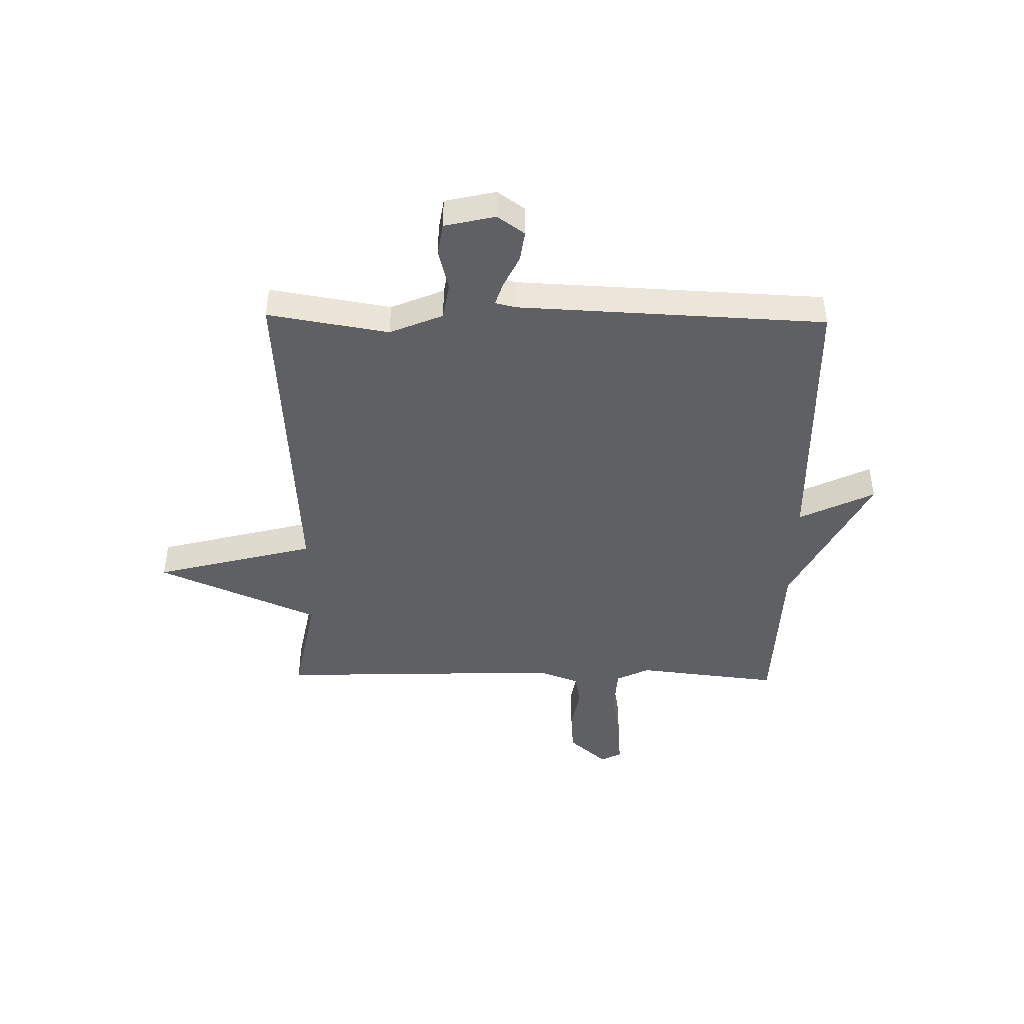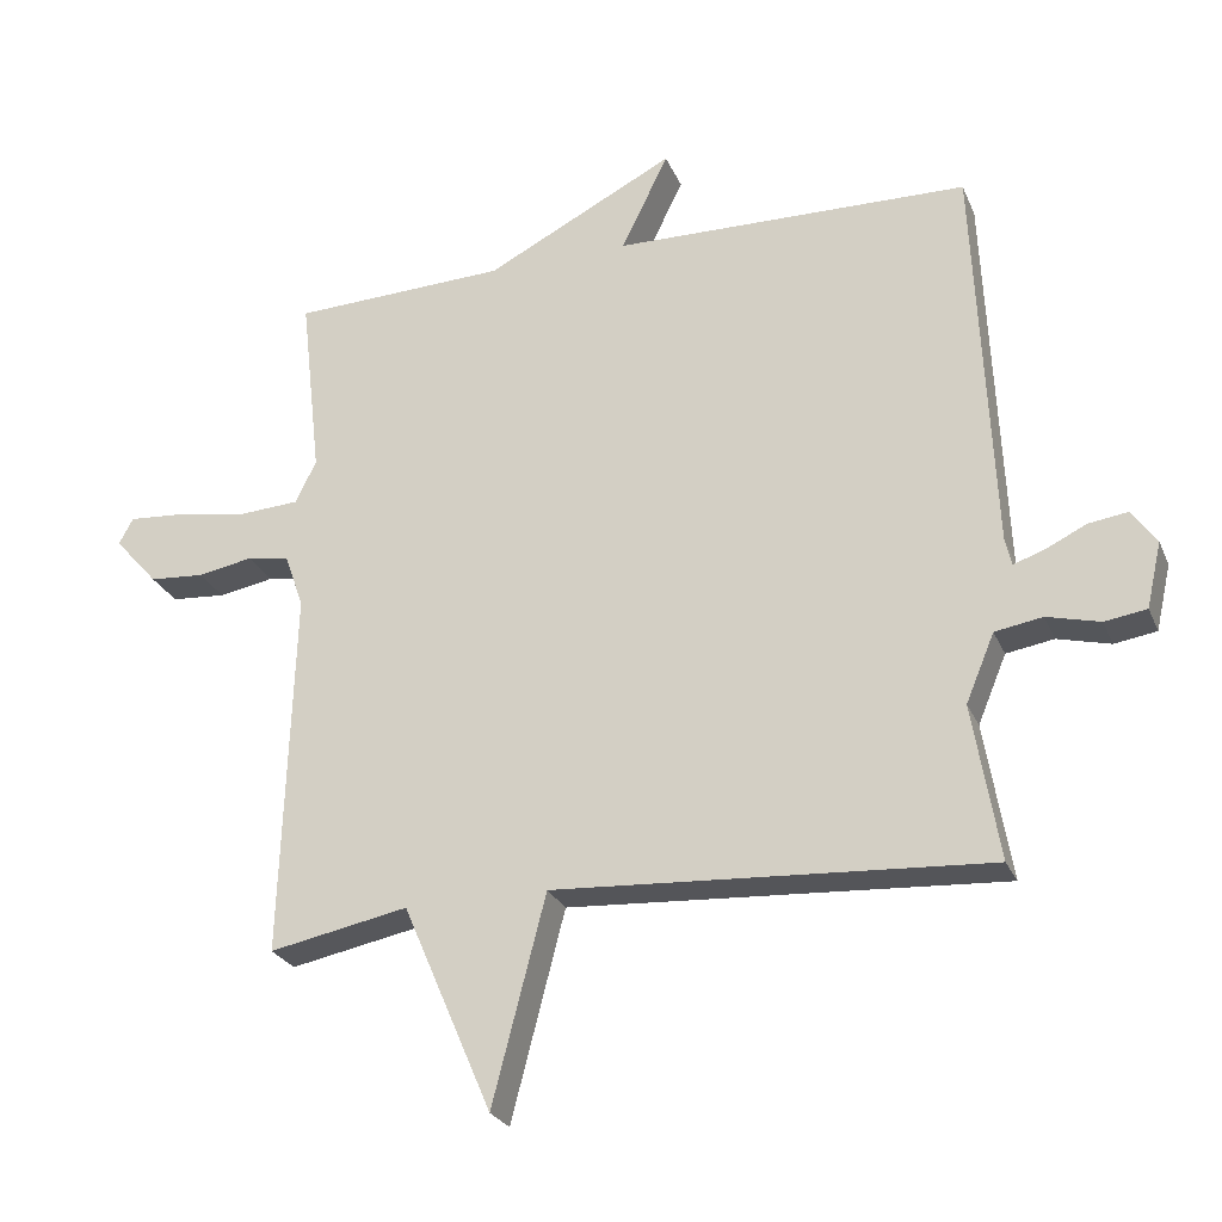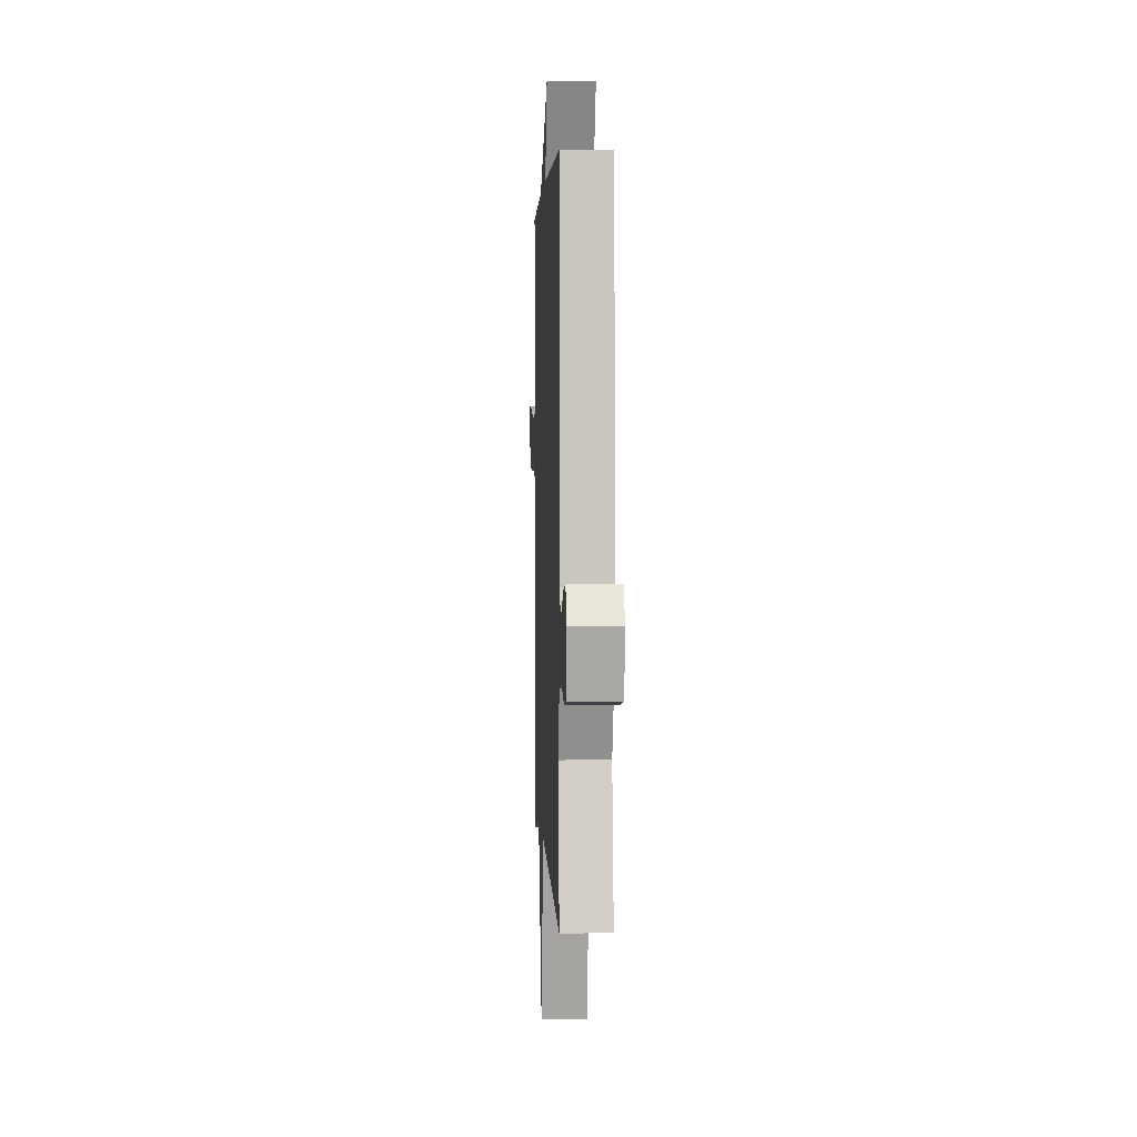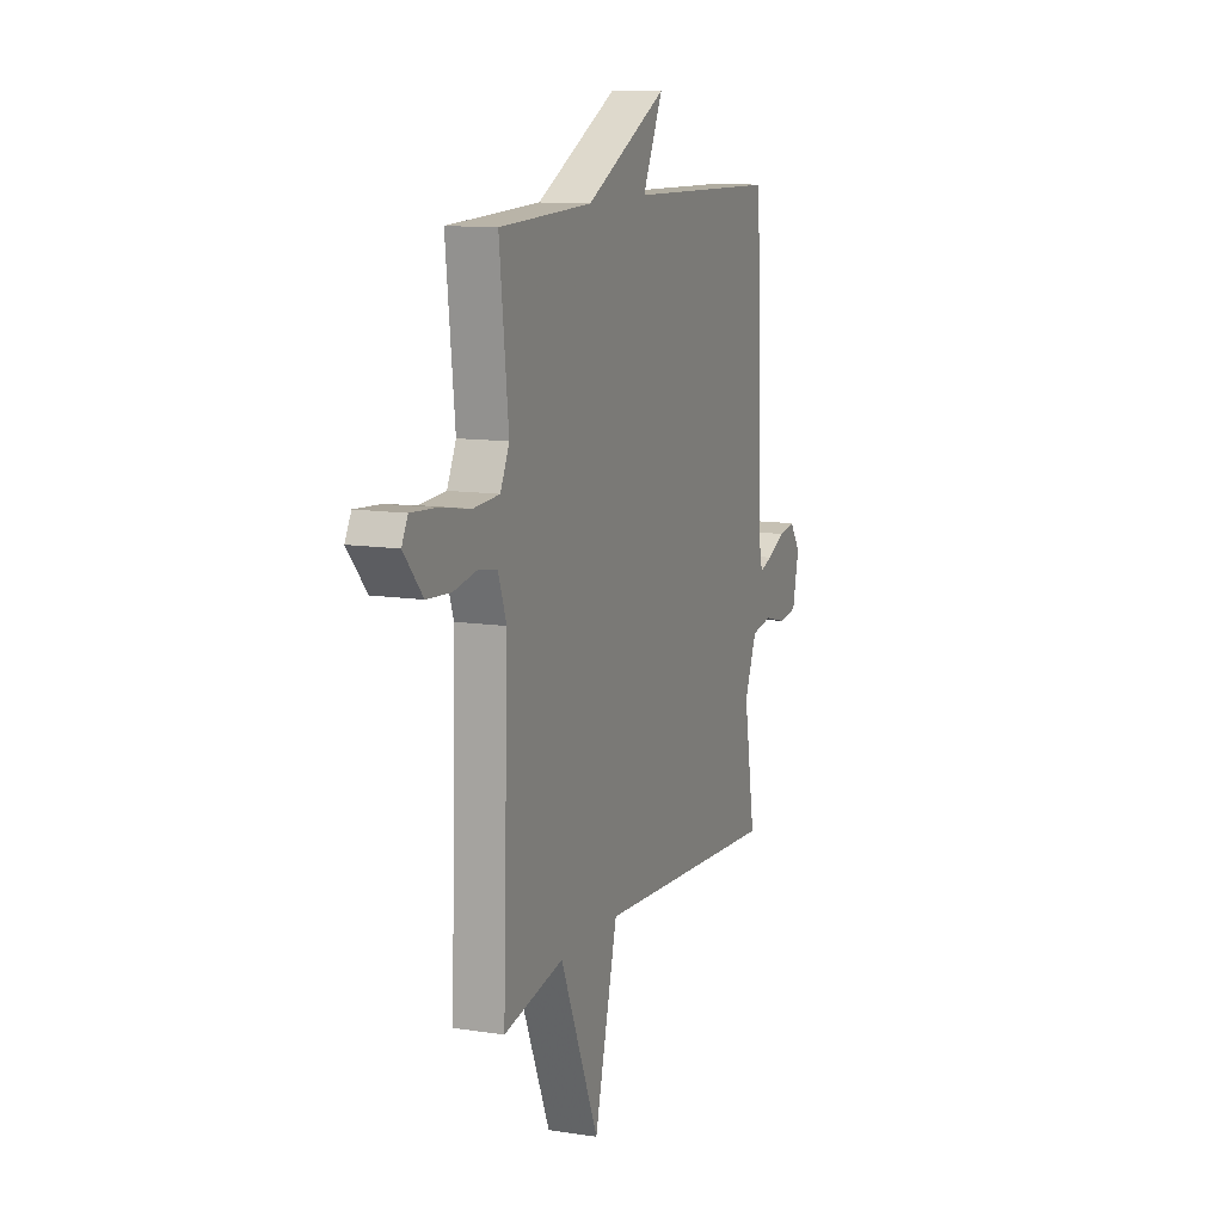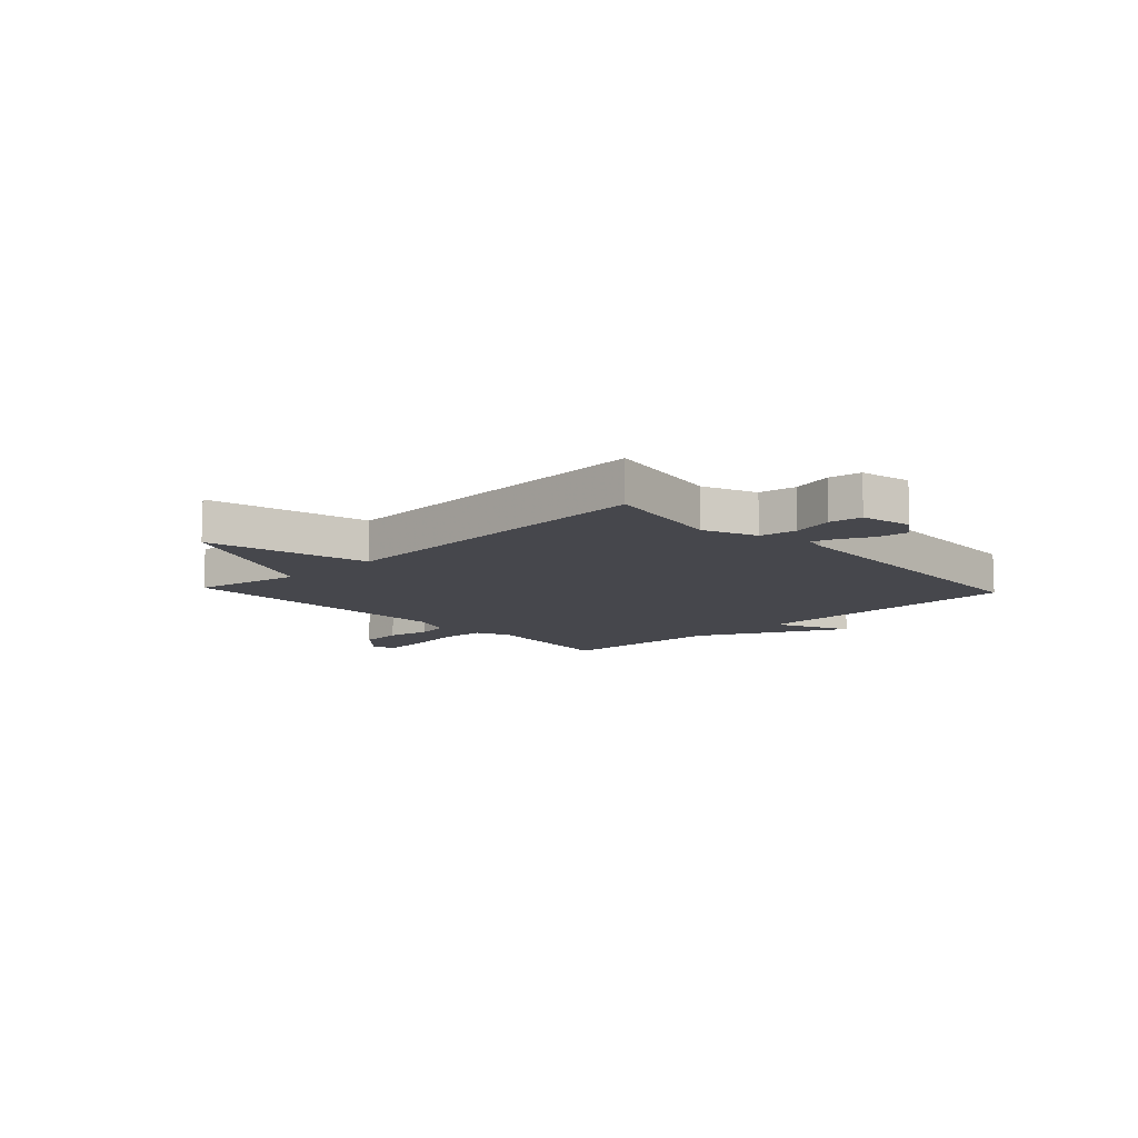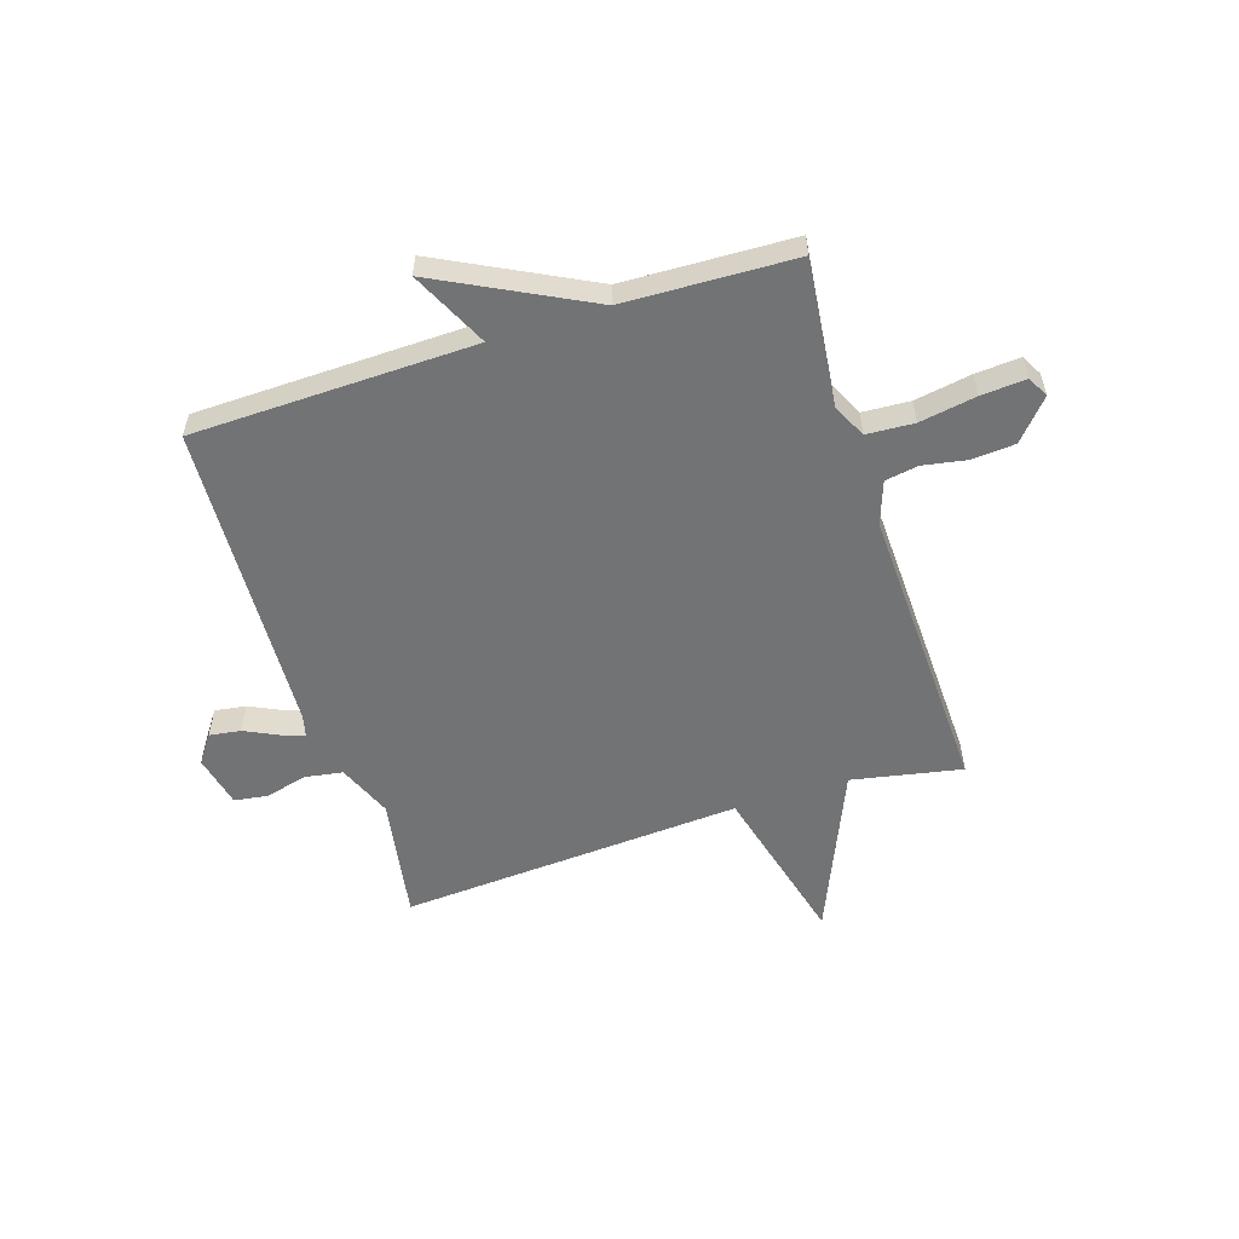
<metadata>
{"format":"obj","ext":"obj","renderer":"f3d","projection":"perspective","resolution":1024,"background":"white","views":[{"elev":-44.3,"azim":-91.0,"up":"+Y"},{"elev":-25.9,"azim":-160.6,"up":"+Z"},{"elev":2.3,"azim":-92.5,"up":"+Z"},{"elev":11.4,"azim":110.7,"up":"+Z"},{"elev":-10.9,"azim":-137.0,"up":"+Y"},{"elev":-55.9,"azim":17.8,"up":"+Y"}]}
</metadata>
<code>
v -0.5 0.07 -0.5
v -0.463 0.07 -0.281
v -0.503 0.07 -0.185
v -0.57 0.07 -0.174
v -0.644 0.07 -0.193
v -0.703 0.07 -0.184
v -0.724 0.07 -0.092
v -0.689 0.07 -0.043
v -0.634 0.07 -0.051
v -0.576 0.07 -0.079
v -0.534 0.07 -0.093
v -0.525 0.07 -0.055
v -0.5 0.07 0.5
v -0.001 0.07 0.511
v -0.067 0.07 0.647
v 0.199 0.07 0.511
v 0.5 0.07 0.5
v 0.471 0.07 0.242
v 0.5 0.07 0.182
v 0.584 0.07 0.177
v 0.684 0.07 0.194
v 0.764 0.07 0.2
v 0.784 0.07 0.163
v 0.723 0.07 0.094
v 0.646 0.07 0.088
v 0.569 0.07 0.102
v 0.51 0.07 0.092
v 0.483 0.07 0.017
v 0.5 0.07 -0.5
v 0.306 0.07 -0.462
v 0.181 0.07 -0.753
v 0.106 0.07 -0.462
v -0.5 0 -0.5
v -0.463 0 -0.281
v -0.503 0 -0.185
v -0.57 0 -0.174
v -0.644 0 -0.193
v -0.703 0 -0.184
v -0.724 0 -0.092
v -0.689 0 -0.043
v -0.634 0 -0.051
v -0.576 0 -0.079
v -0.534 0 -0.093
v -0.525 0 -0.055
v -0.5 0 0.5
v -0.001 0 0.511
v -0.067 0 0.647
v 0.199 0 0.511
v 0.5 0 0.5
v 0.471 0 0.242
v 0.5 0 0.182
v 0.584 0 0.177
v 0.684 0 0.194
v 0.764 0 0.2
v 0.784 0 0.163
v 0.723 0 0.094
v 0.646 0 0.088
v 0.569 0 0.102
v 0.51 0 0.092
v 0.483 0 0.017
v 0.5 0 -0.5
v 0.306 0 -0.462
v 0.181 0 -0.753
v 0.106 0 -0.462
f 30 31 32
f 28 29 30
f 27 28 30 32
f 24 25 26
f 23 24 26
f 22 23 26
f 21 22 26
f 20 21 26
f 19 20 26 27
f 32 1 2
f 27 32 2
f 19 27 2
f 18 19 2
f 14 15 16
f 18 2 3
f 17 18 3
f 16 17 3
f 14 16 3
f 13 14 3
f 12 13 3
f 8 9 10
f 7 8 10
f 6 7 10
f 5 6 10
f 4 5 10
f 4 10 11
f 3 4 11
f 3 11 12
f 64 63 62
f 62 61 60
f 64 62 60 59
f 58 57 56
f 58 56 55
f 58 55 54
f 58 54 53
f 58 53 52
f 59 58 52 51
f 34 33 64
f 34 64 59
f 34 59 51
f 34 51 50
f 48 47 46
f 35 34 50
f 35 50 49
f 35 49 48
f 35 48 46
f 35 46 45
f 35 45 44
f 42 41 40
f 42 40 39
f 42 39 38
f 42 38 37
f 42 37 36
f 43 42 36
f 43 36 35
f 44 43 35
f 1 33 34 2
f 2 34 35 3
f 3 35 36 4
f 4 36 37 5
f 5 37 38 6
f 6 38 39 7
f 7 39 40 8
f 8 40 41 9
f 9 41 42 10
f 10 42 43 11
f 11 43 44 12
f 12 44 45 13
f 13 45 46 14
f 14 46 47 15
f 15 47 48 16
f 16 48 49 17
f 17 49 50 18
f 18 50 51 19
f 19 51 52 20
f 20 52 53 21
f 21 53 54 22
f 22 54 55 23
f 23 55 56 24
f 24 56 57 25
f 25 57 58 26
f 26 58 59 27
f 27 59 60 28
f 28 60 61 29
f 29 61 62 30
f 30 62 63 31
f 31 63 64 32
f 32 64 33 1

</code>
